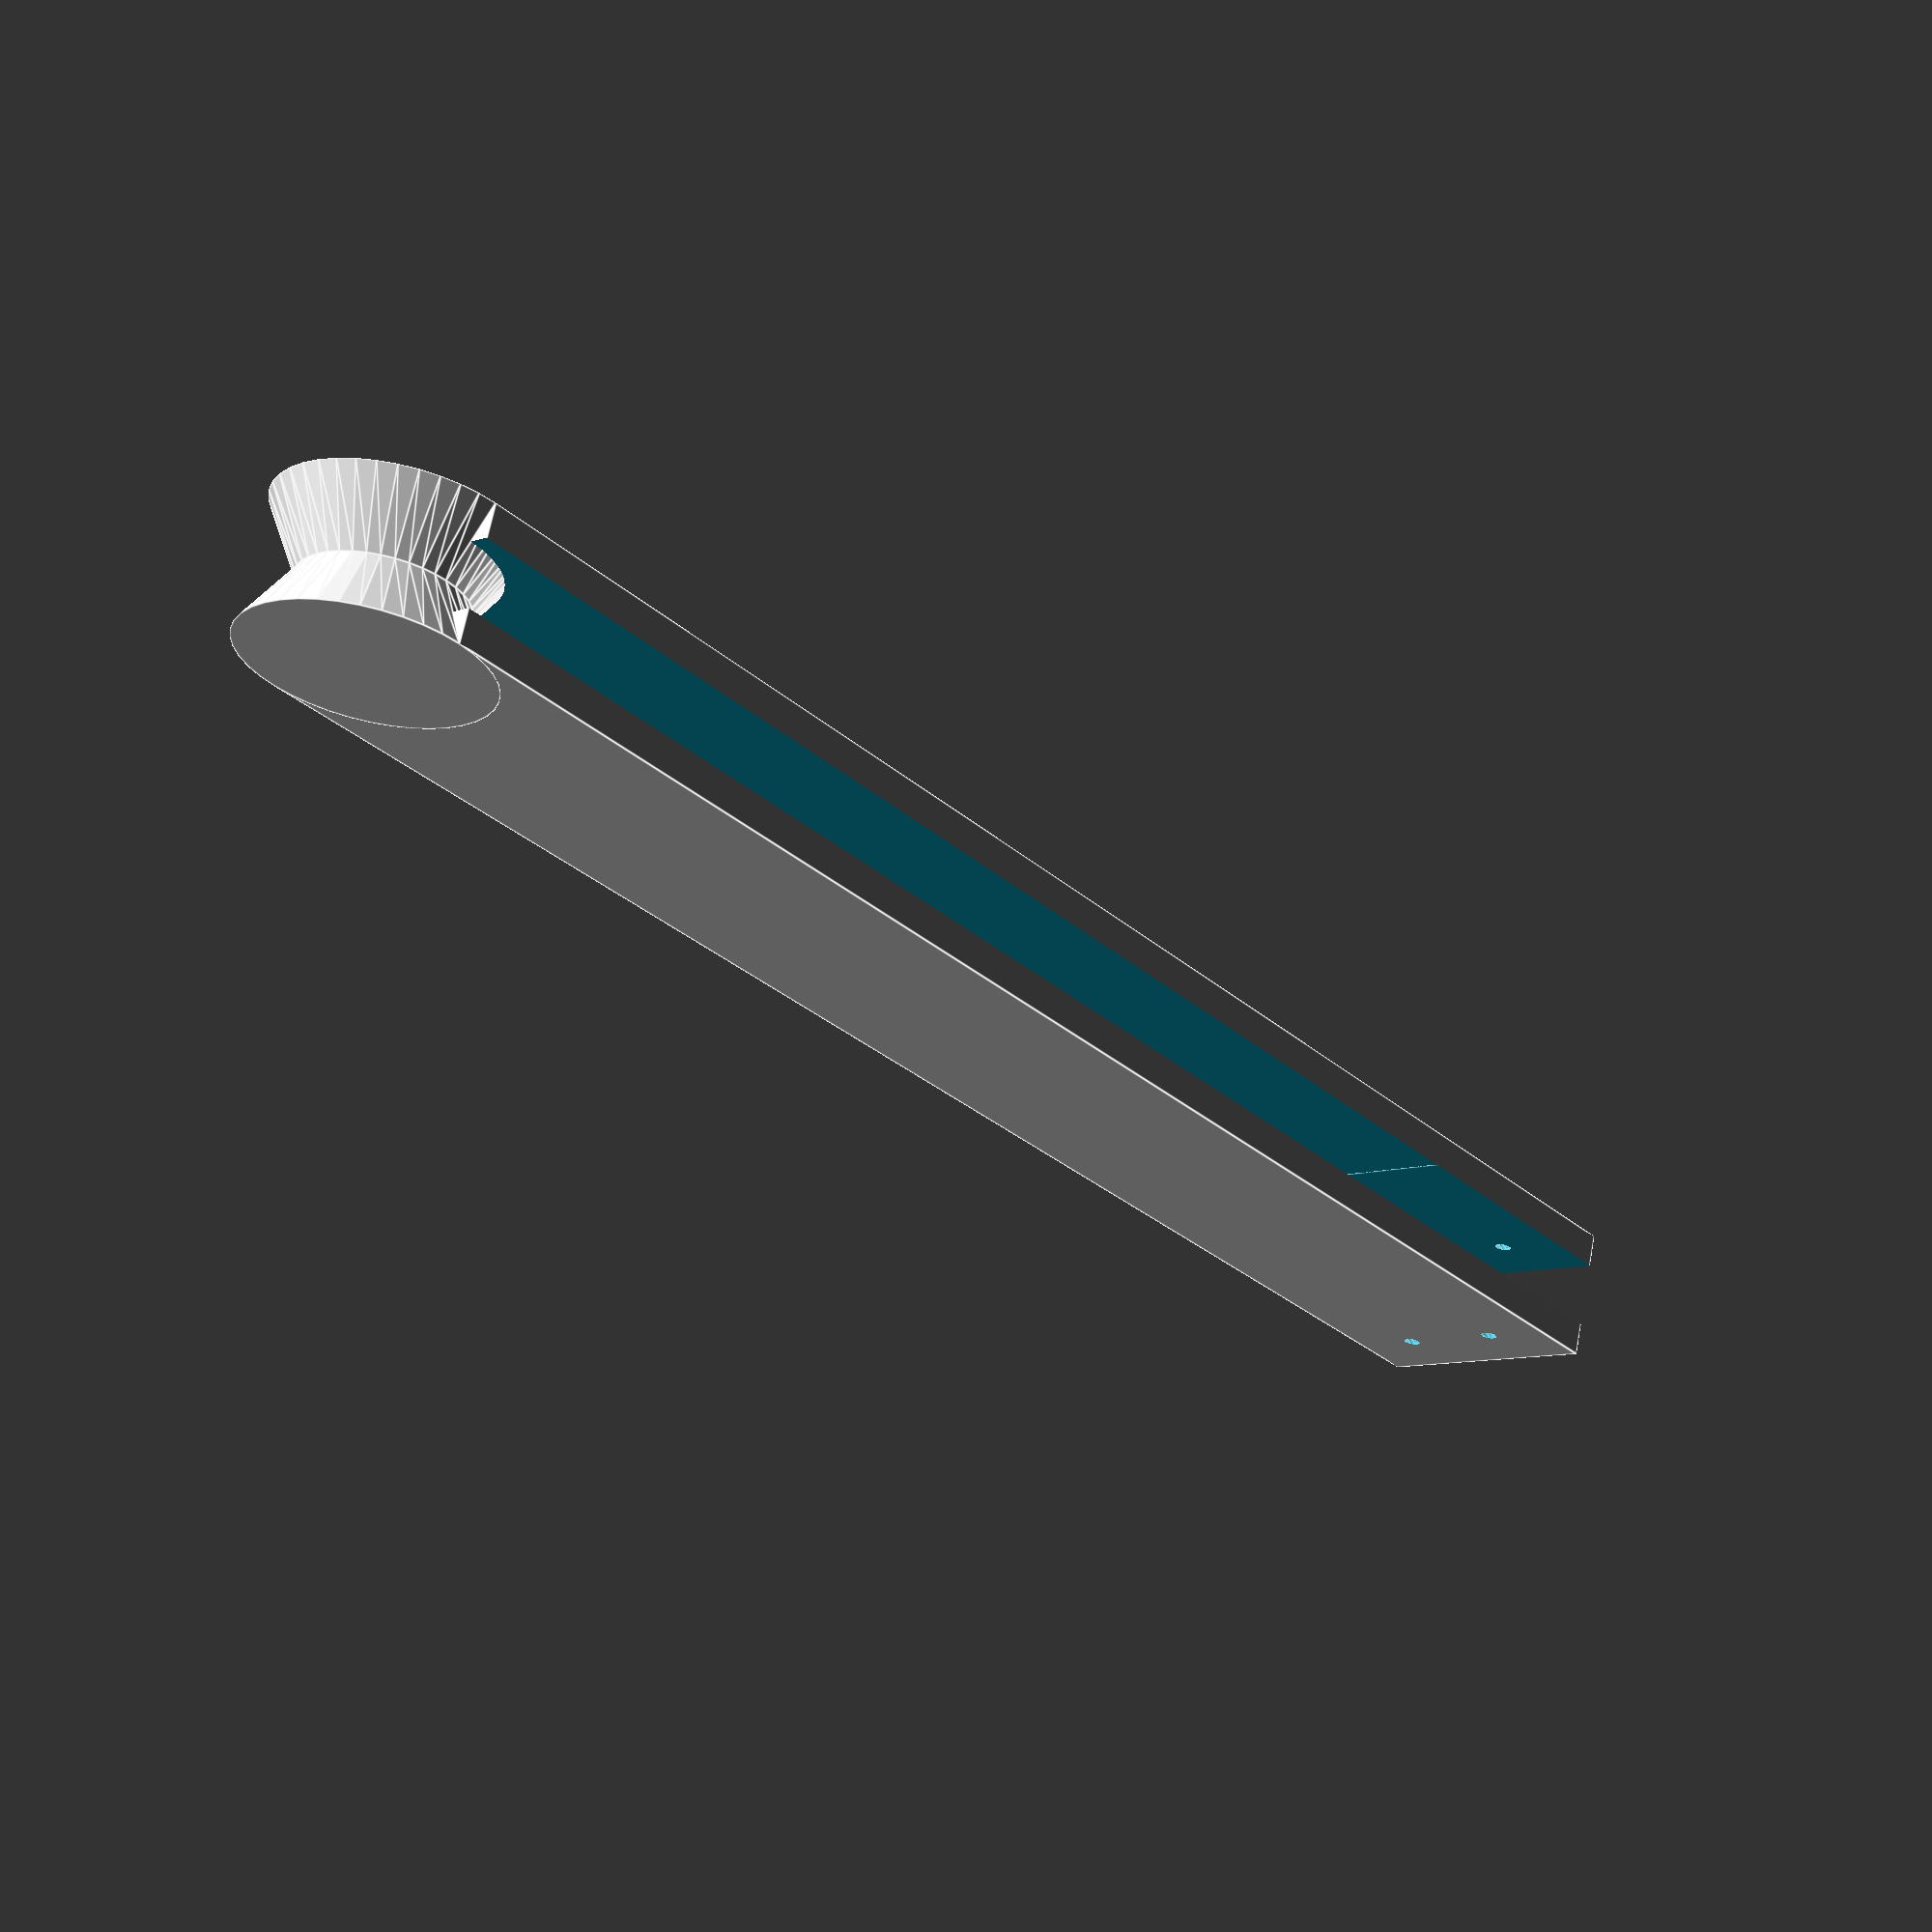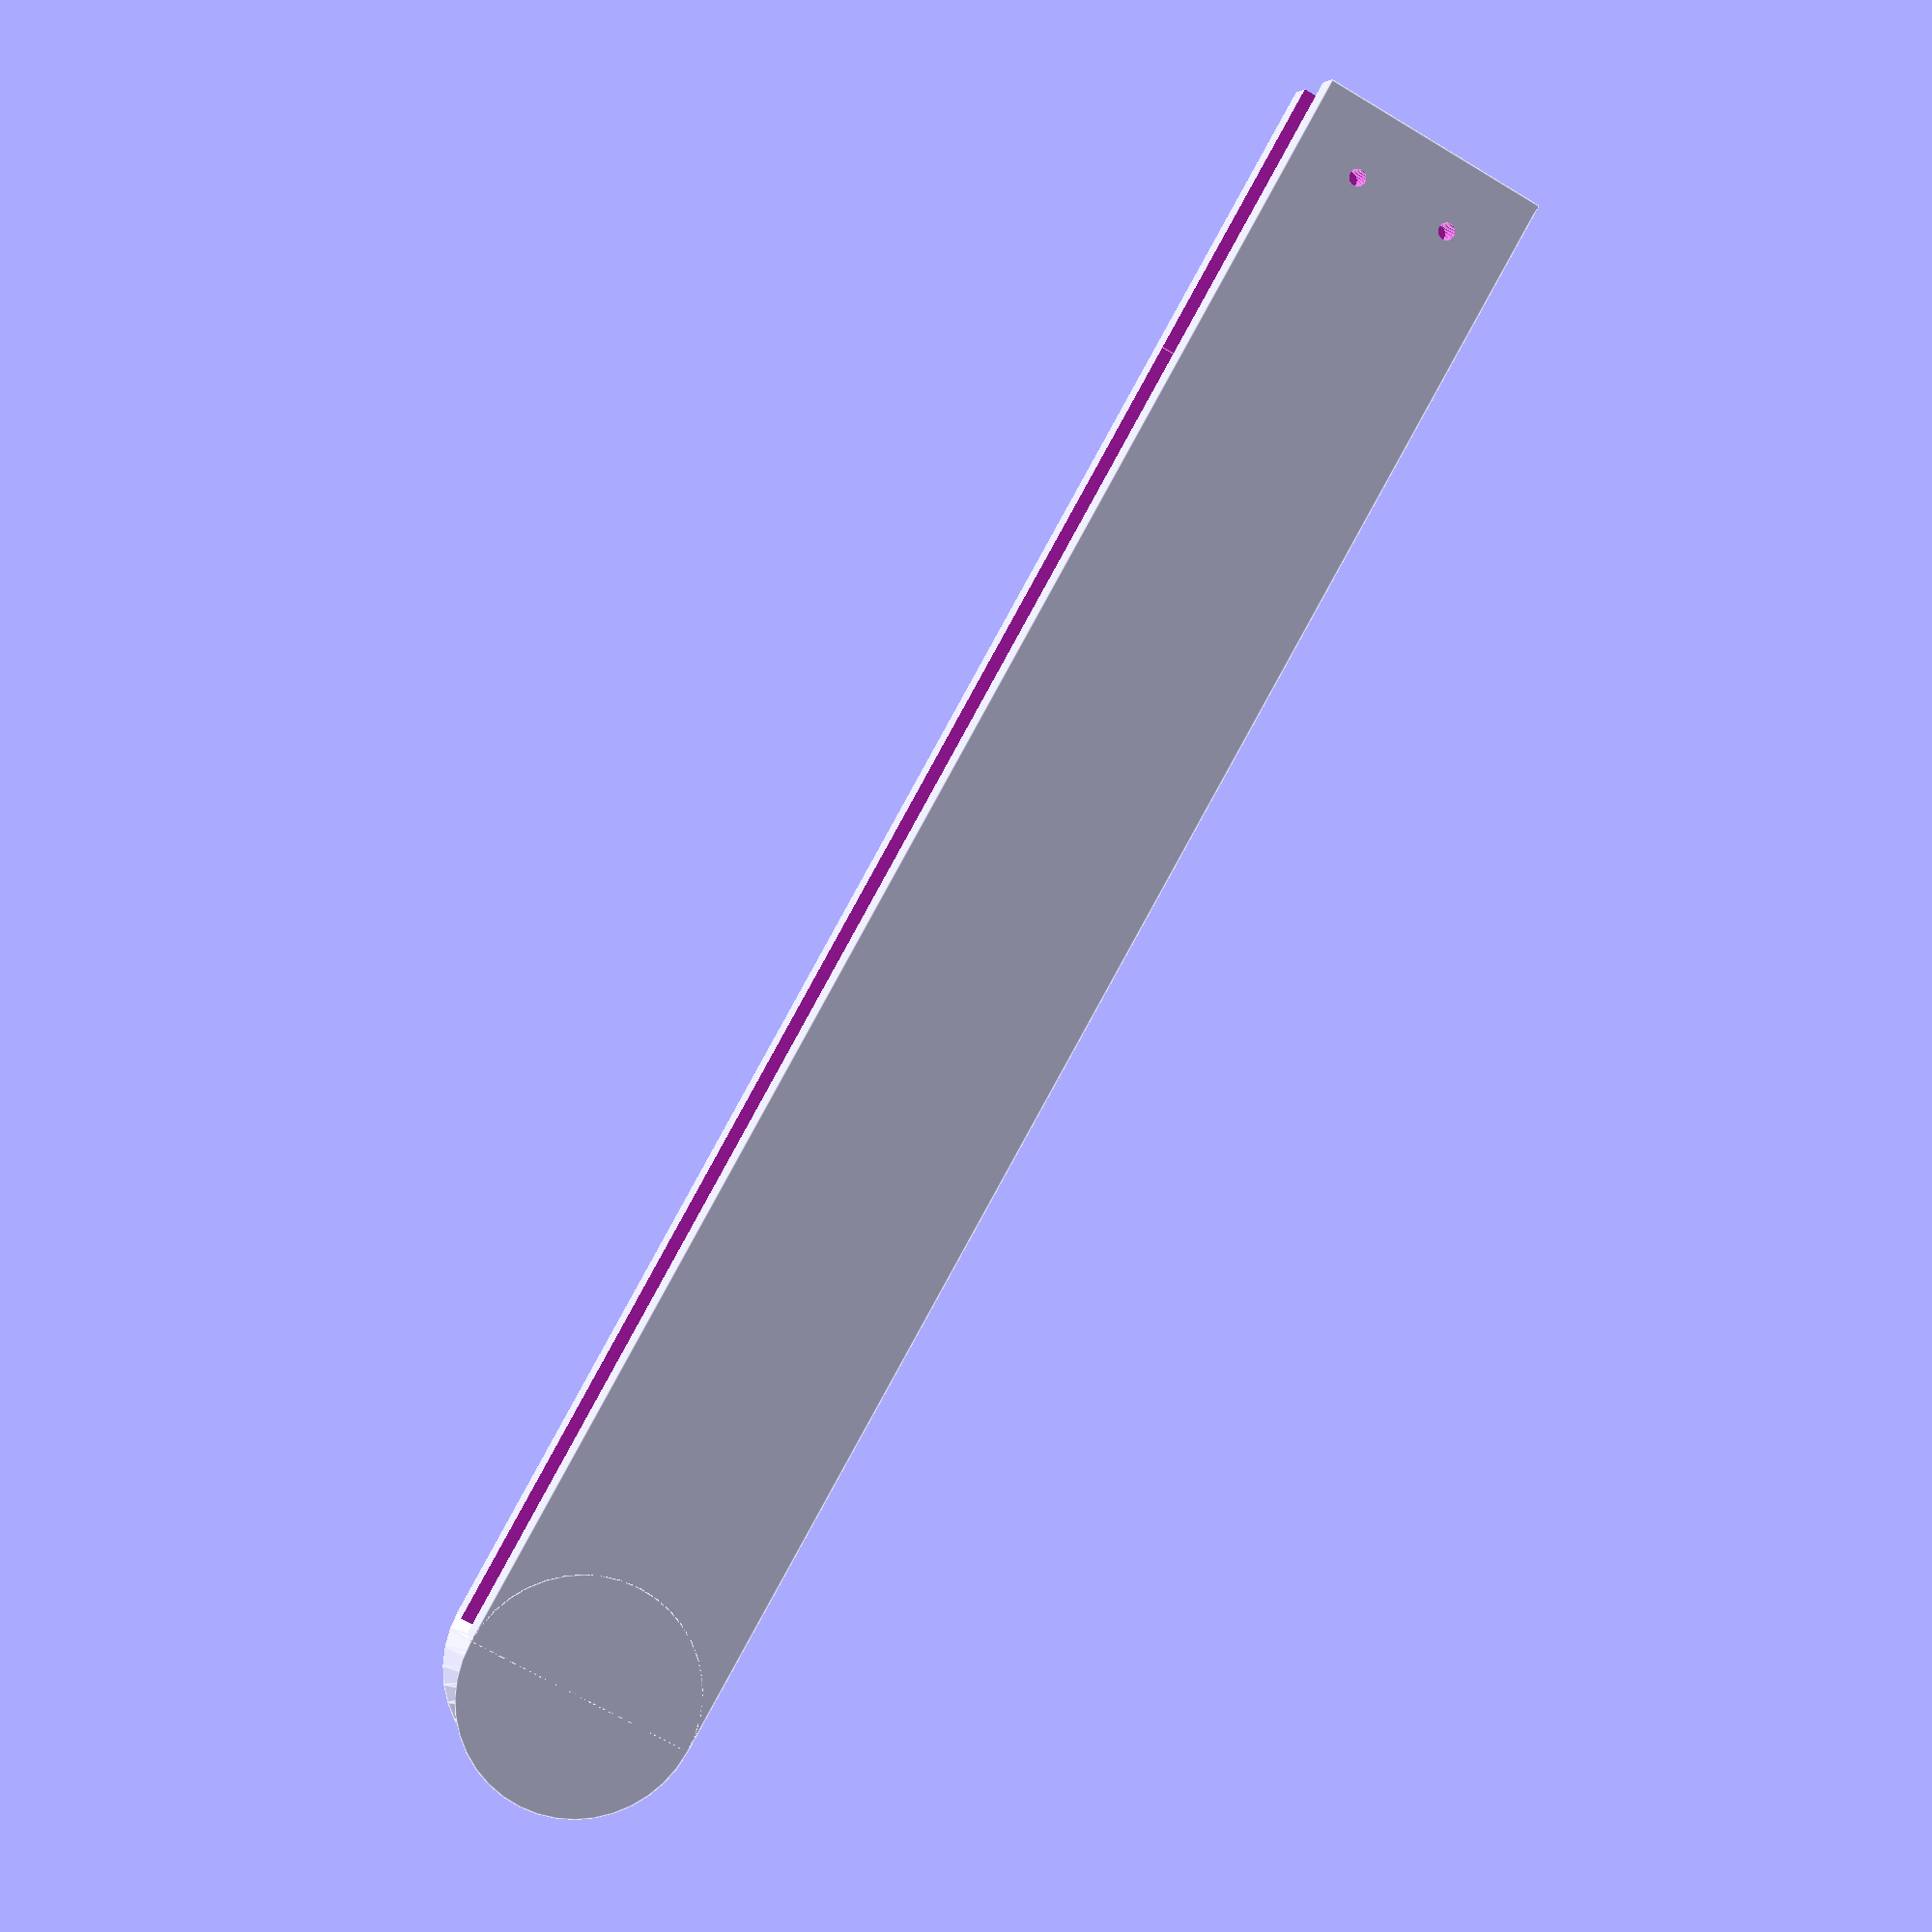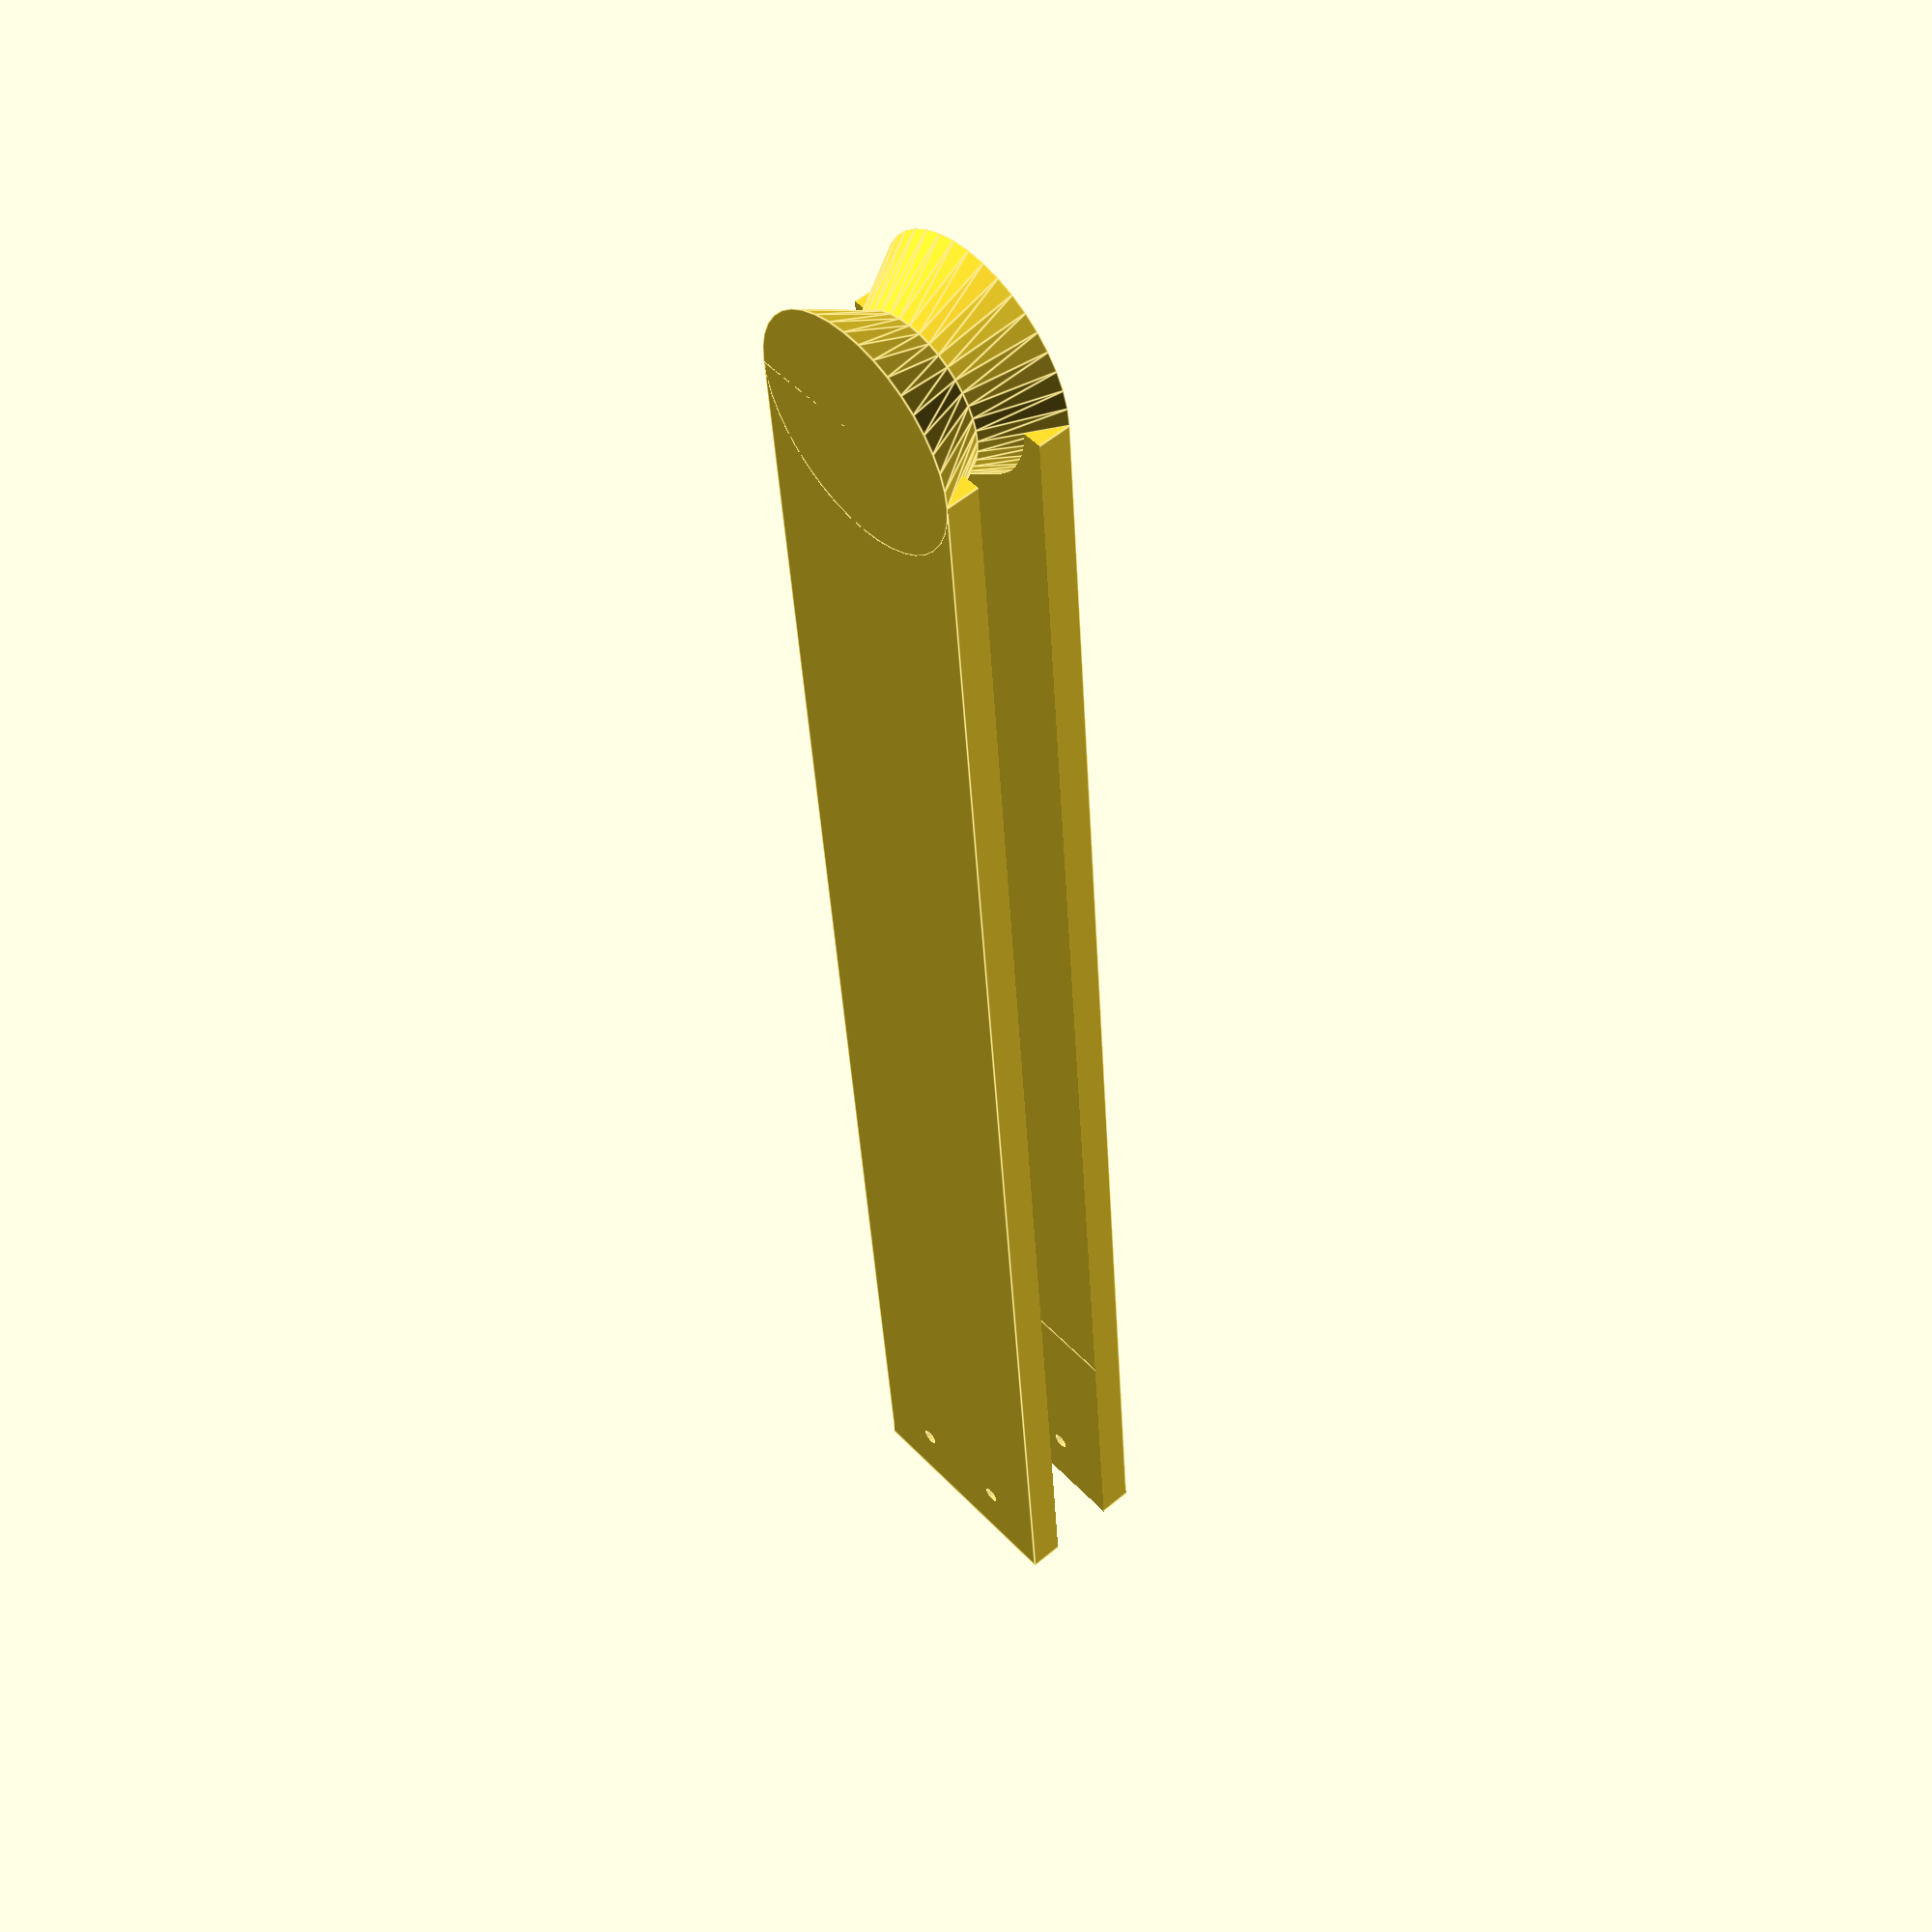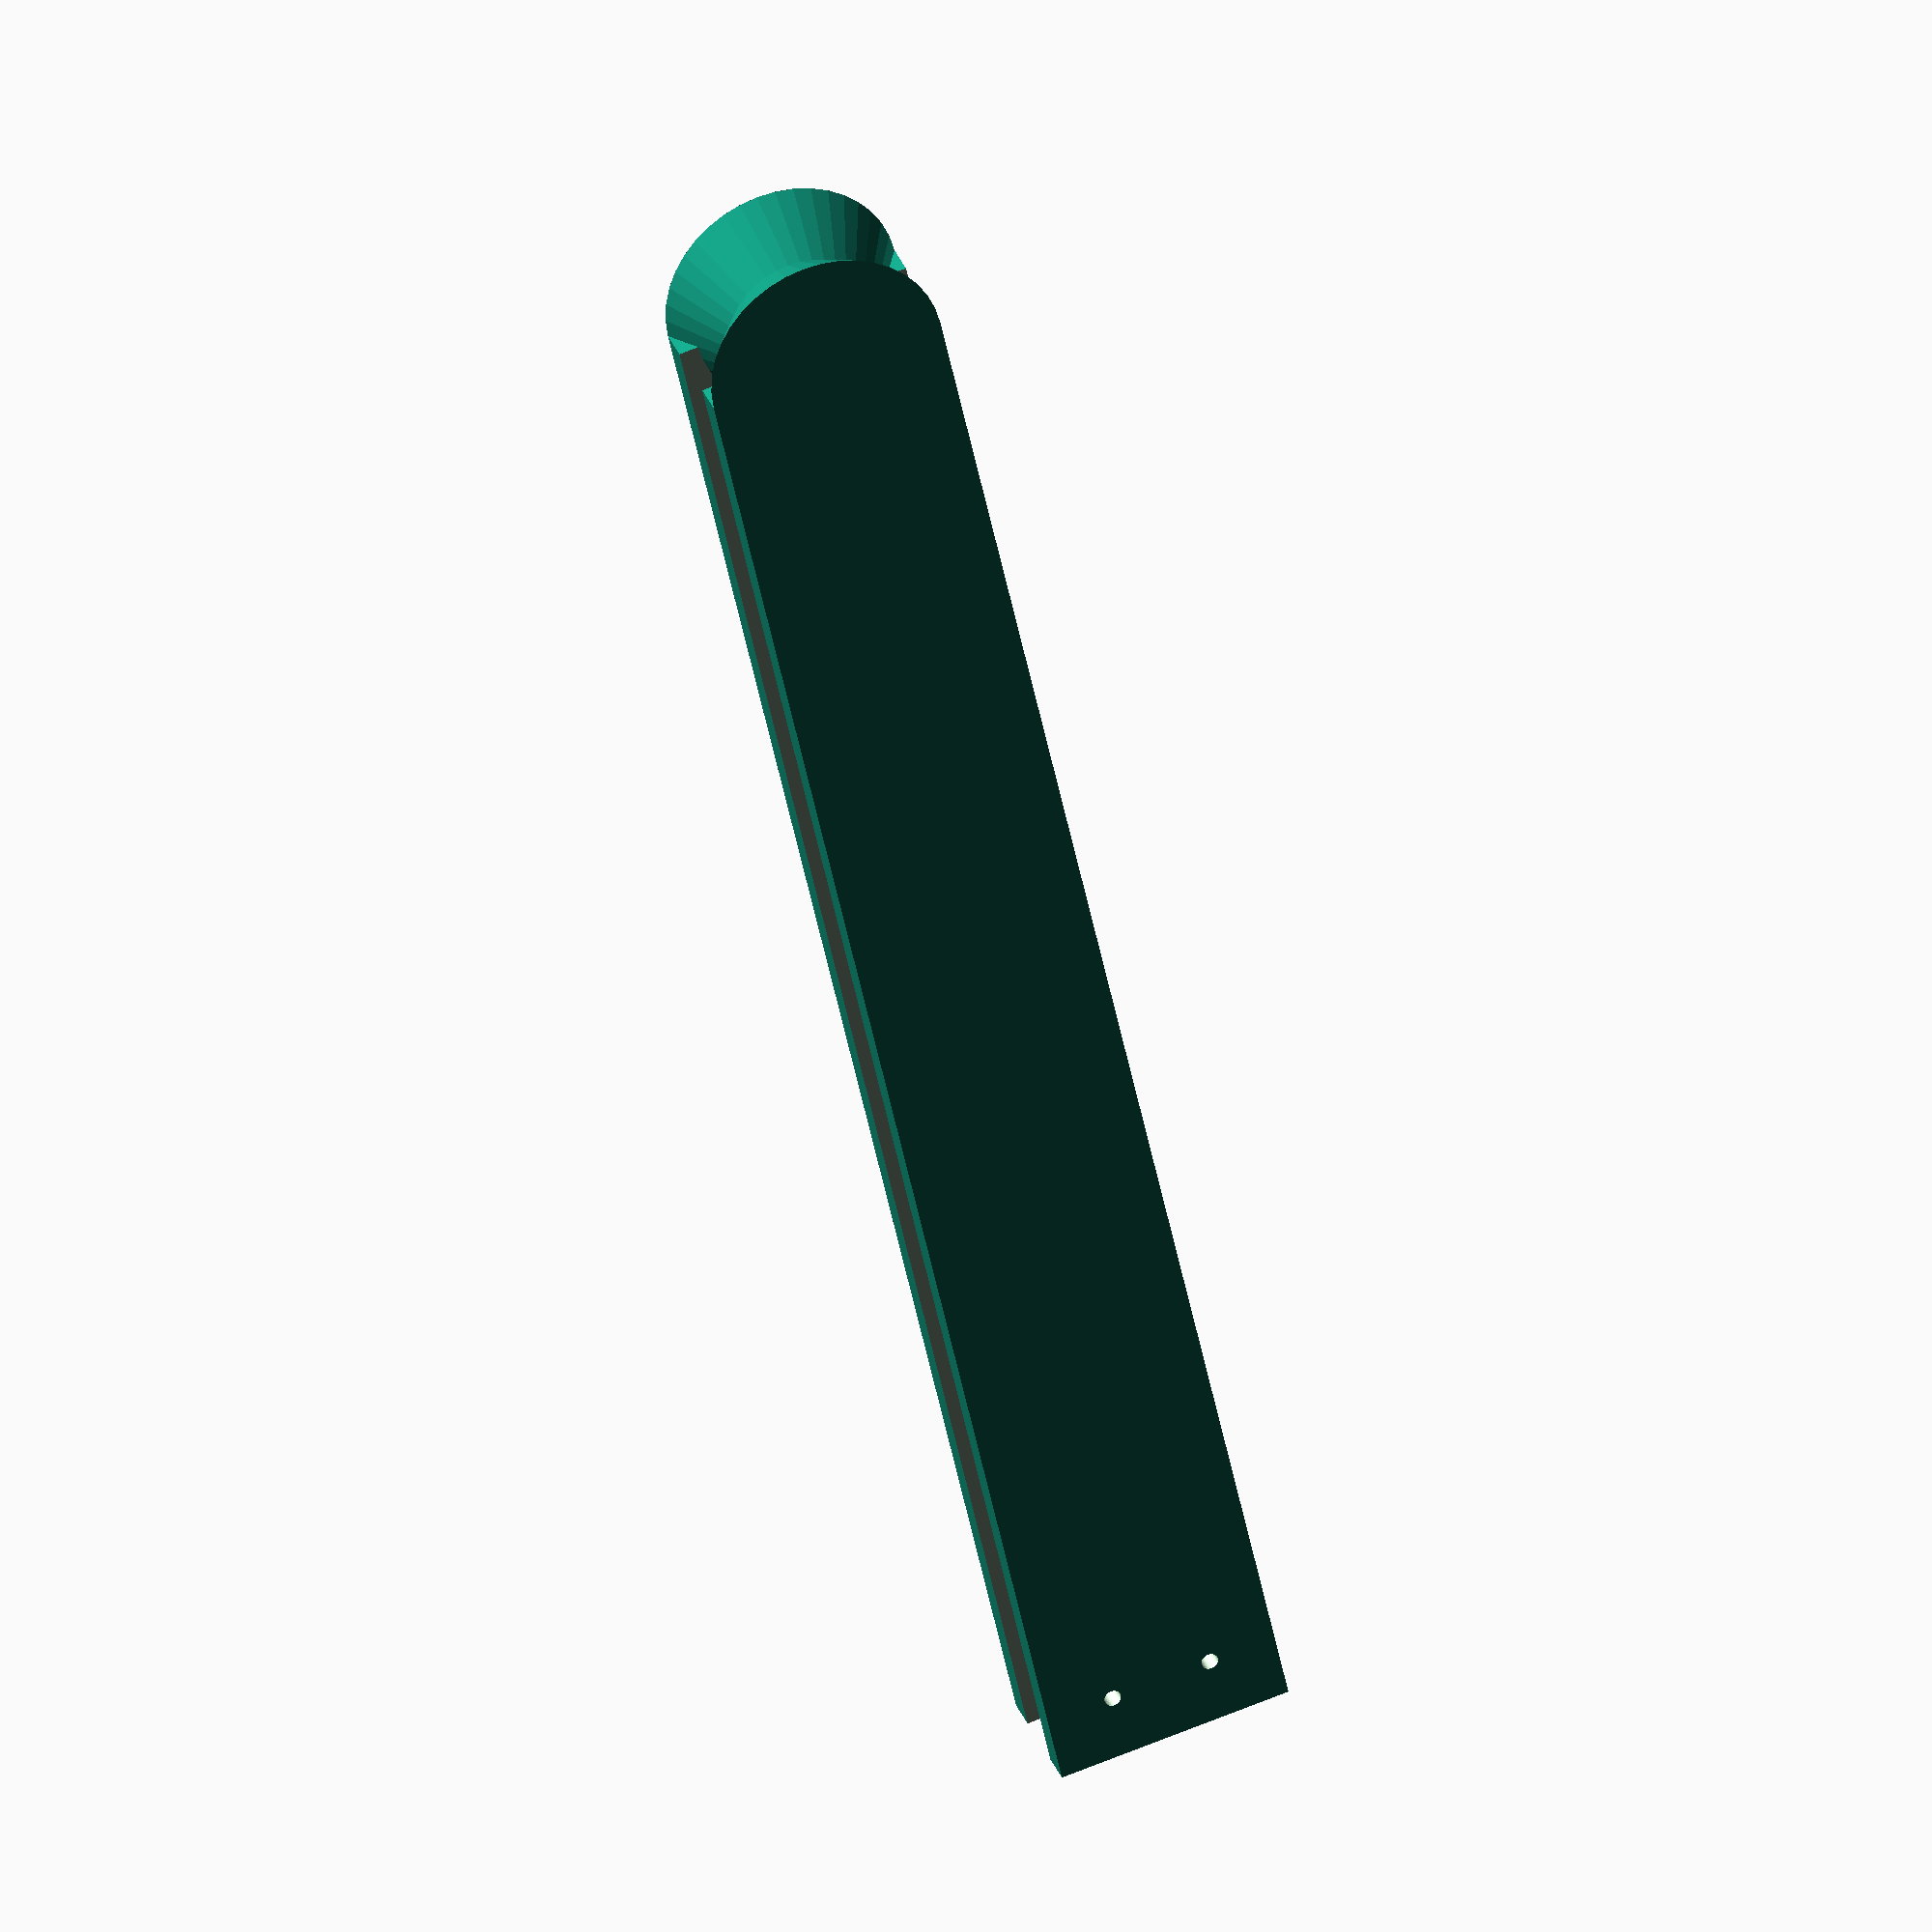
<openscad>
module support(){
    length = 100;
    width = 8;
    height = 14;
    void_width = 4;
    void_length = length+2;
    wheel_void_width = 4;
    wheel_void_length = 18;
    union(){
        difference(){
            cube([width, length, height]);
            
            // Wire void
            translate([(width-void_width)/2, -1 ,-2]) cube([void_width, void_length, 20]);
            
            // Wheel void
            translate([(width-wheel_void_width)/2, -1 ,-2]) cube([wheel_void_width, wheel_void_length, 20]);
            
            axle_r = 0.5;
            // Axle 1
            translate([-1, 4 ,10]) rotate([0, 90, 0]) cylinder(h=60, r1=axle_r, r2=axle_r, center=false, $fn=40);
            
            // Axle 2
            translate([-1, 4 ,4]) rotate([0, 90, 0]) cylinder(h=60, r1=axle_r, r2=axle_r, center=false, $fn=40);
        }
        
        // Rear wire support
        translate([0, length, height/2]) rotate([0, 90, 0]) cylinder(h=width/2, r1=height/2, r2=height/3, center=false, $fn=40);
        translate([width/2, length, height/2]) rotate([0, 90, 0]) cylinder(h=width/2, r1=height/3, r2=height/2, center=false, $fn=40);
    }
}

support();
</openscad>
<views>
elev=189.9 azim=106.6 roll=228.4 proj=p view=edges
elev=246.7 azim=291.3 roll=301.2 proj=p view=edges
elev=130.4 azim=184.1 roll=41.1 proj=p view=edges
elev=293.6 azim=31.3 roll=247.5 proj=o view=wireframe
</views>
